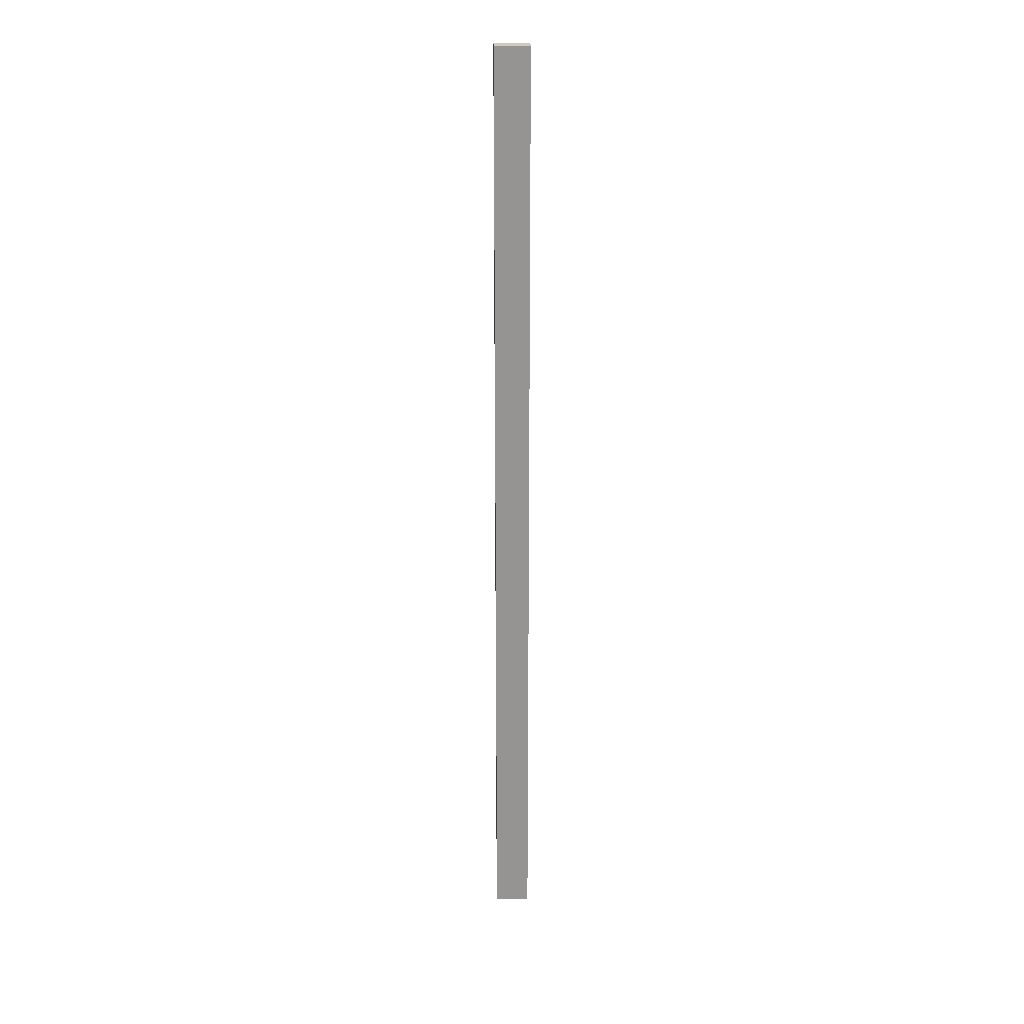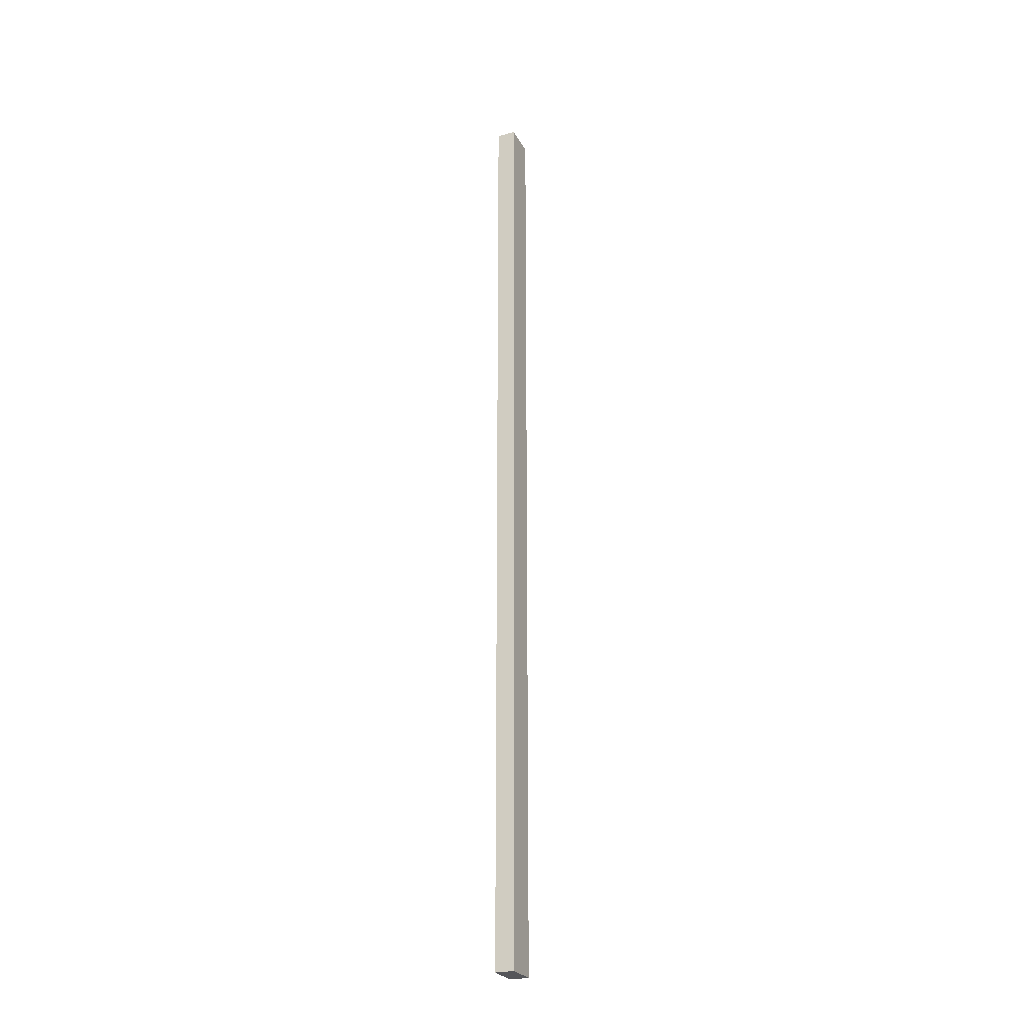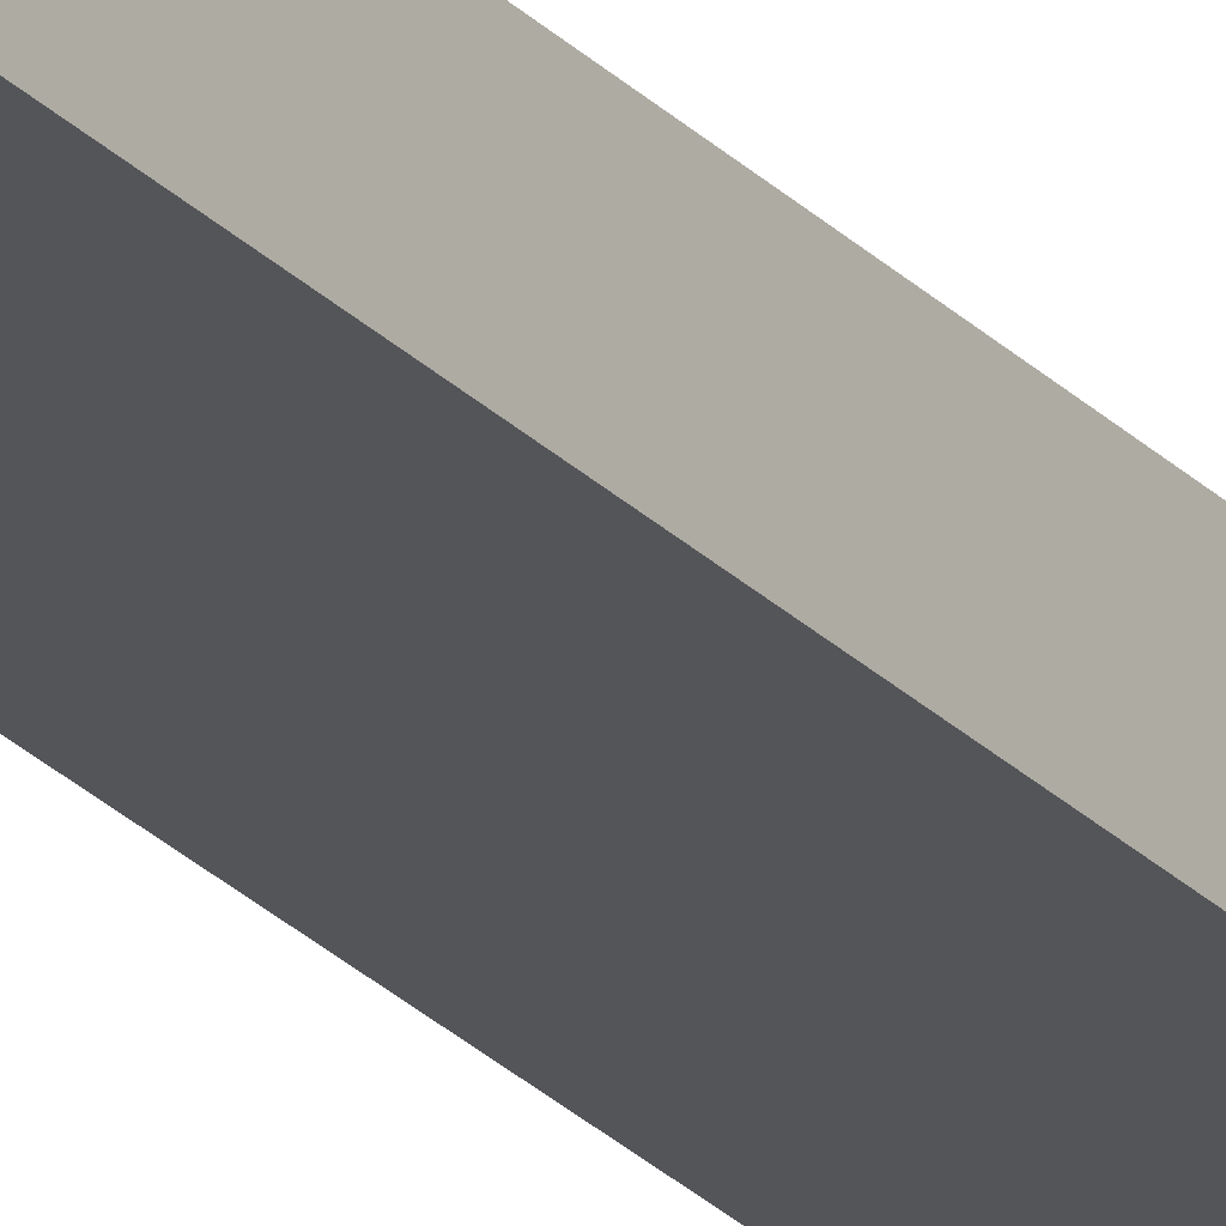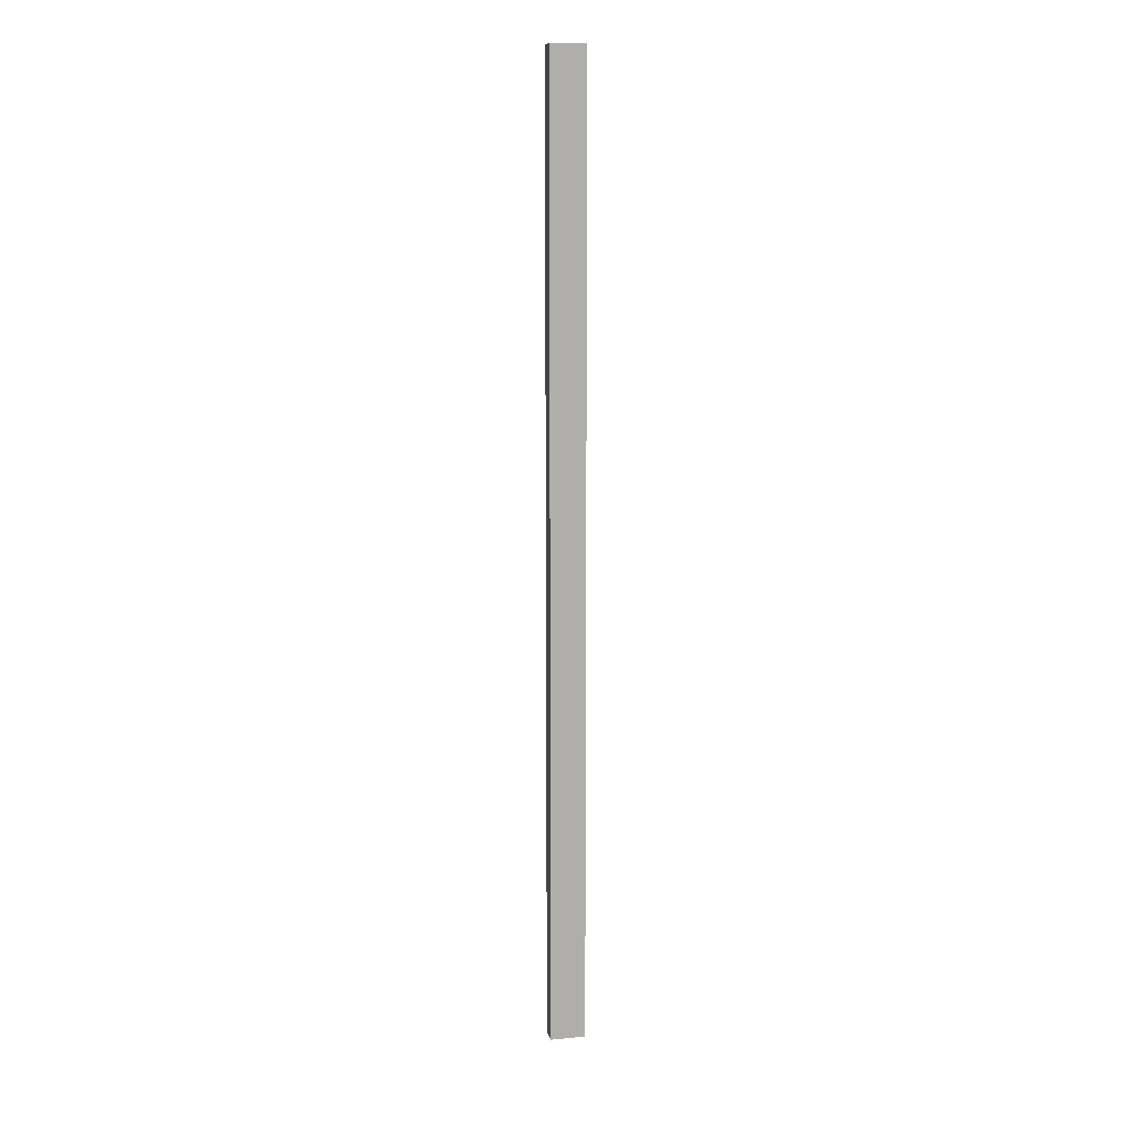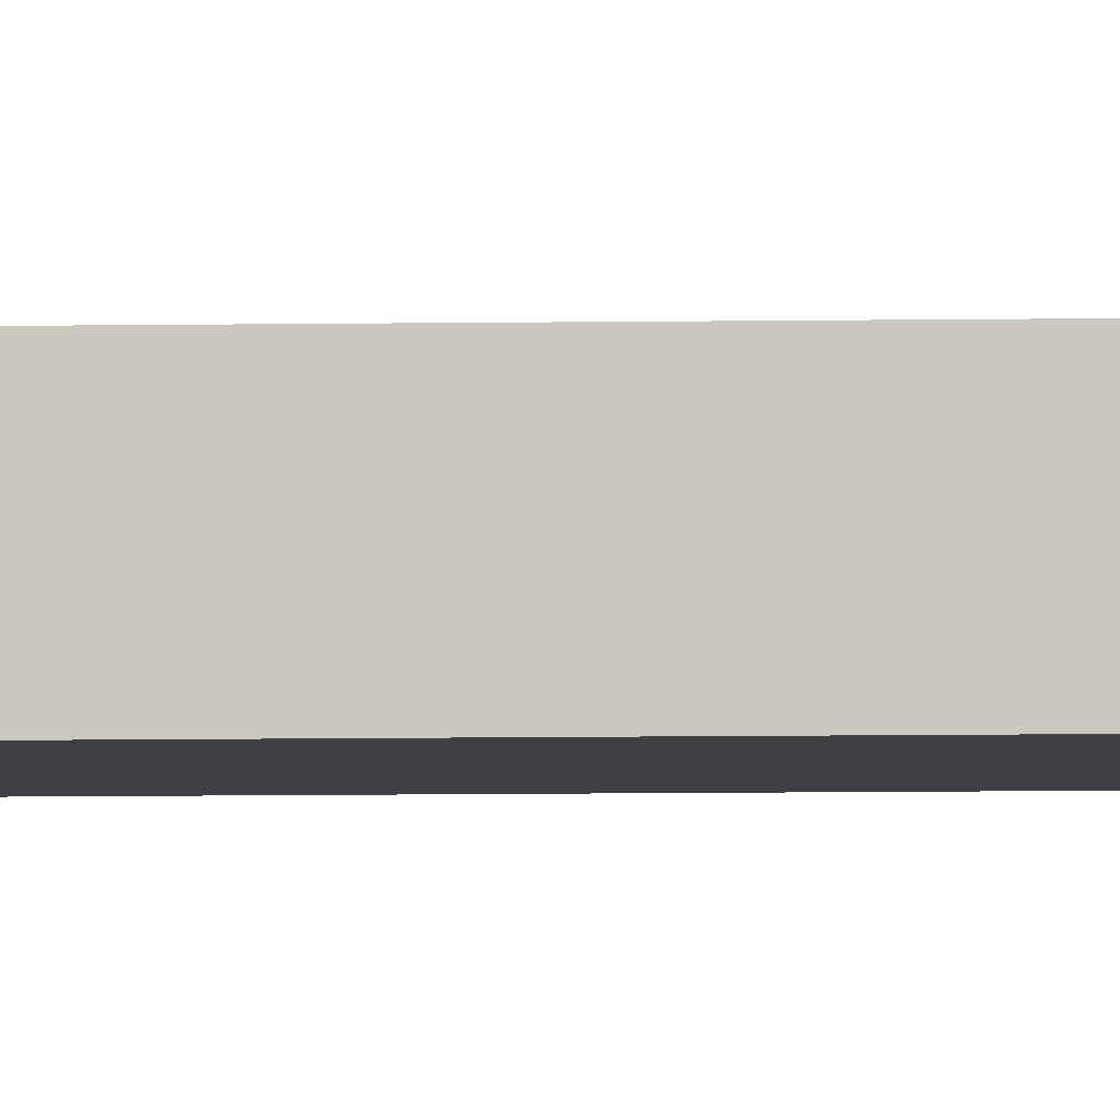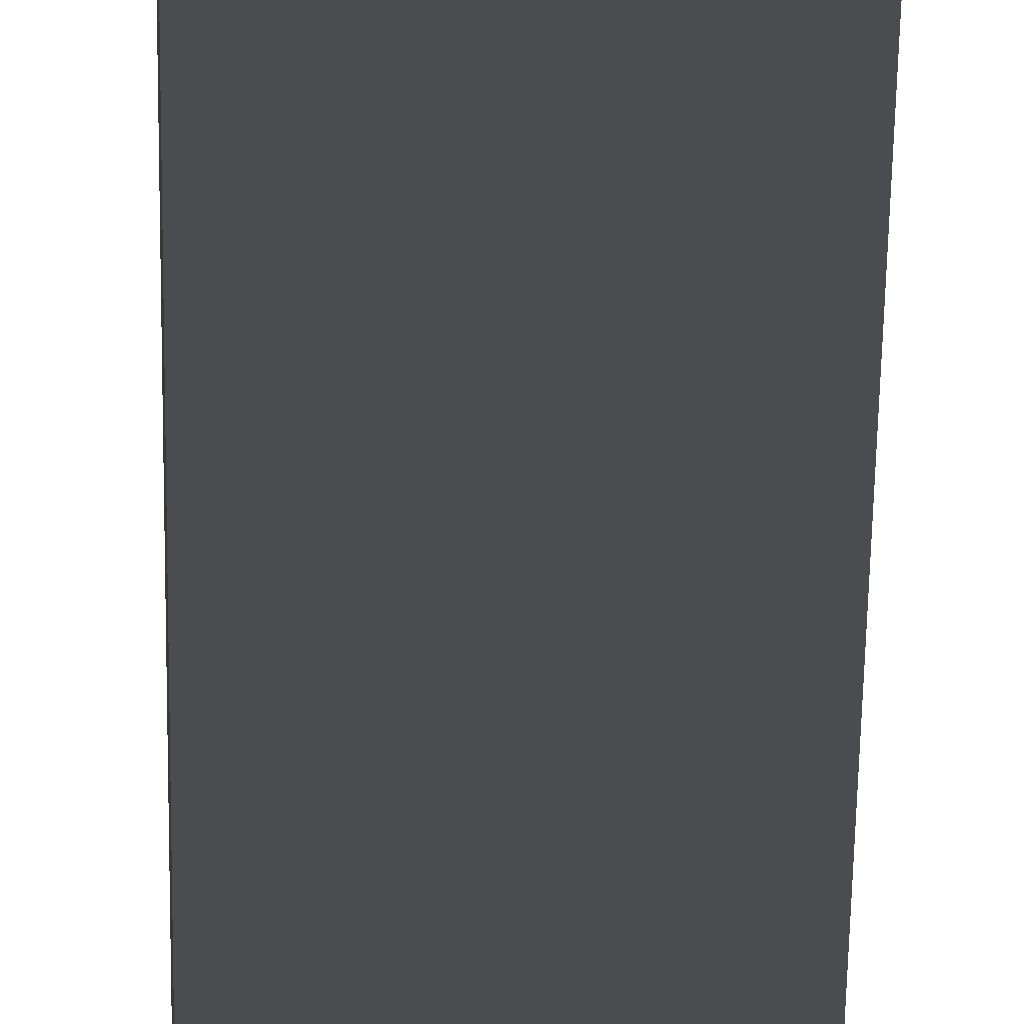
<metadata>
{"format":"obj","ext":"obj","renderer":"f3d","projection":"perspective","resolution":1024,"background":"white","views":[{"elev":23.0,"azim":-0.4,"up":"+Y"},{"elev":-25.9,"azim":114.6,"up":"+Y"},{"elev":-25.4,"azim":32.3,"up":"+Z"},{"elev":12.2,"azim":-11.1,"up":"+Y"},{"elev":-3.4,"azim":-84.0,"up":"+Z"},{"elev":-15.3,"azim":179.7,"up":"+Z"}]}
</metadata>
<code>
v  0.653 17.71 0.336
v  0 17.71 1.084e-15
v  0.008 17.71 0.351
v  0.645 17.71 -0.013
v  0.008 -2.149e-17 0.351
v  0.653 -2.057e-17 0.336
v  0.645 7.96e-19 -0.013
v  0 0 0
g defaultobject
f 1 2 3
f 2 1 4
f 5 1 3
f 1 5 6
f 6 4 1
f 4 6 7
f 7 2 4
f 2 7 8
f 8 3 2
f 3 8 5
f 8 6 5
f 6 8 7

</code>
